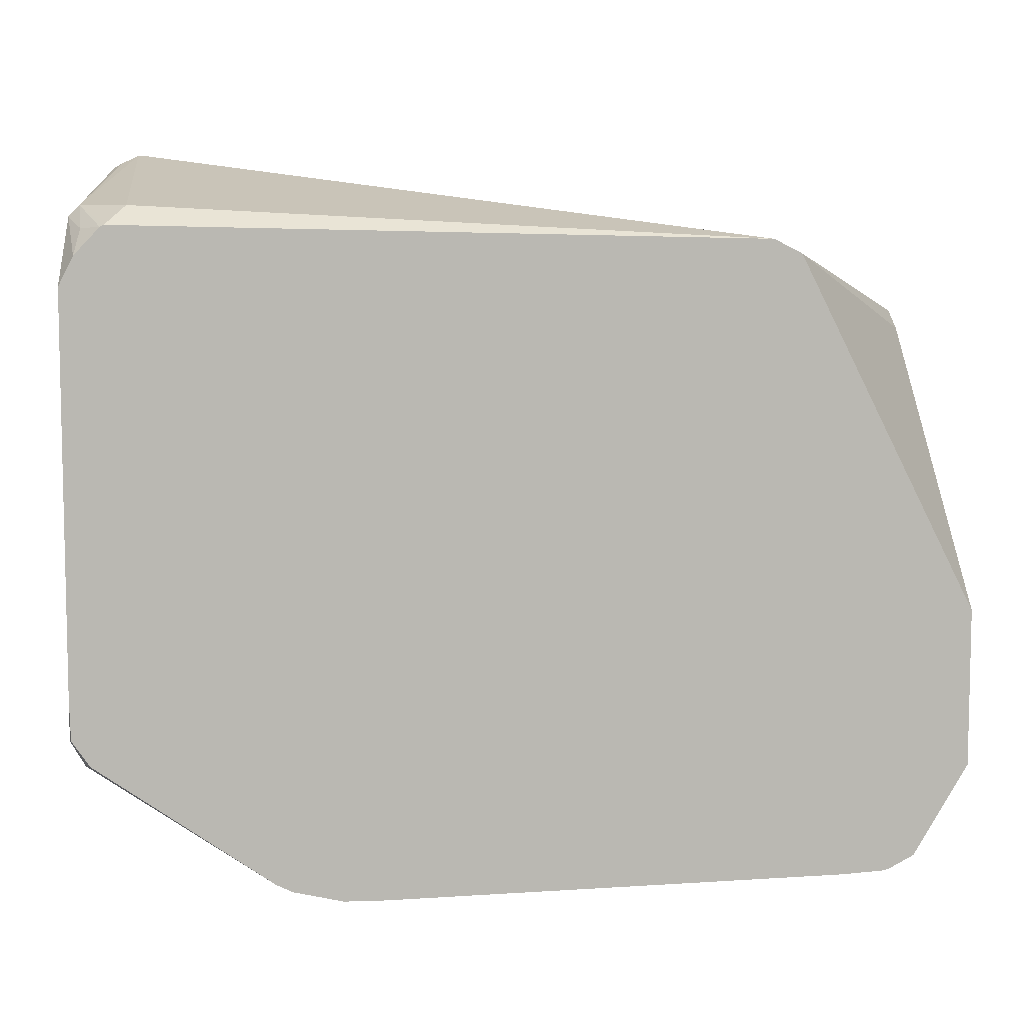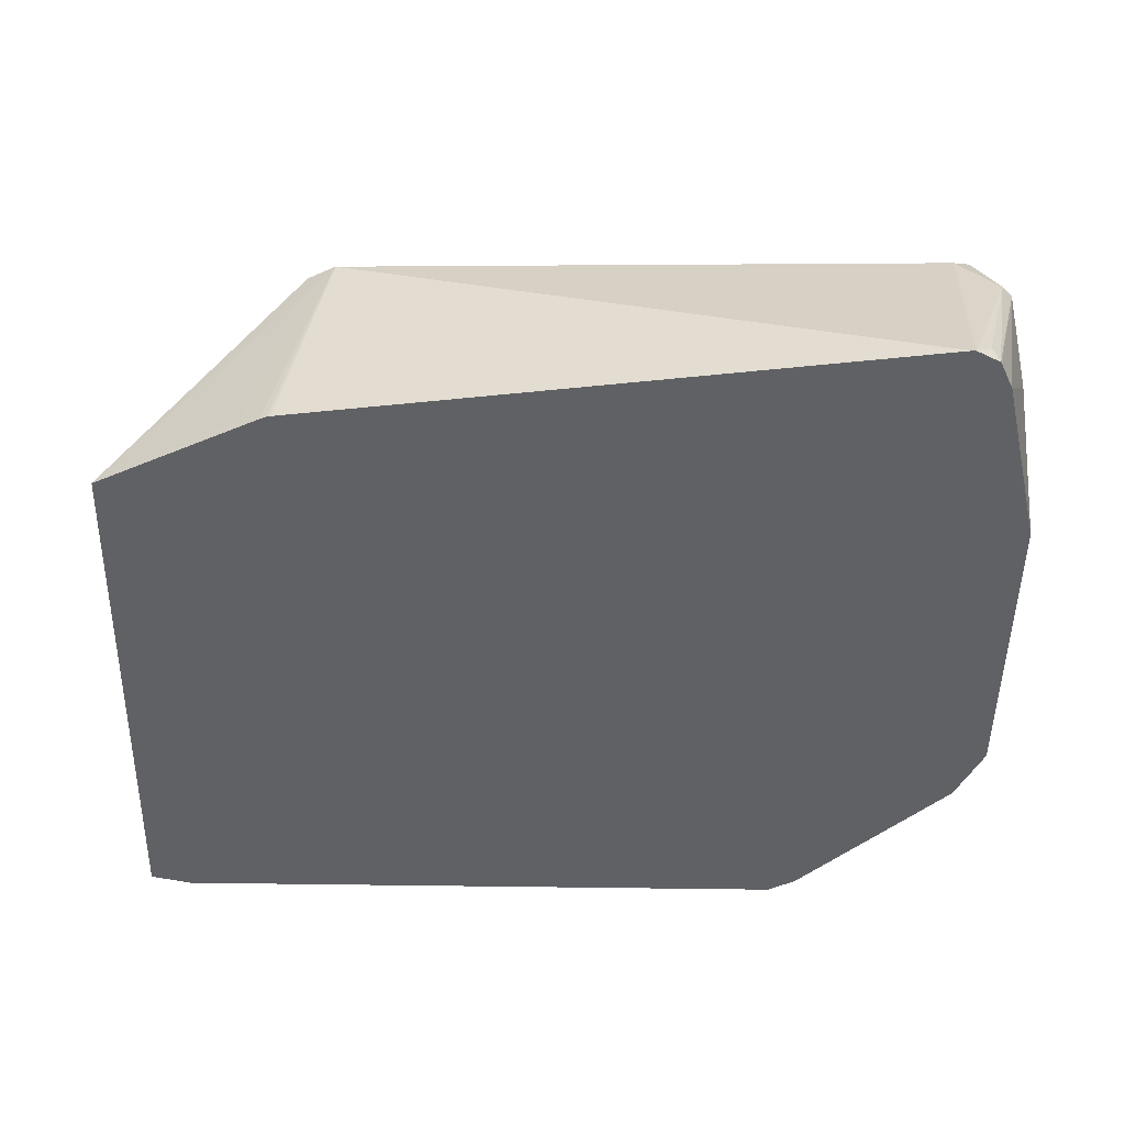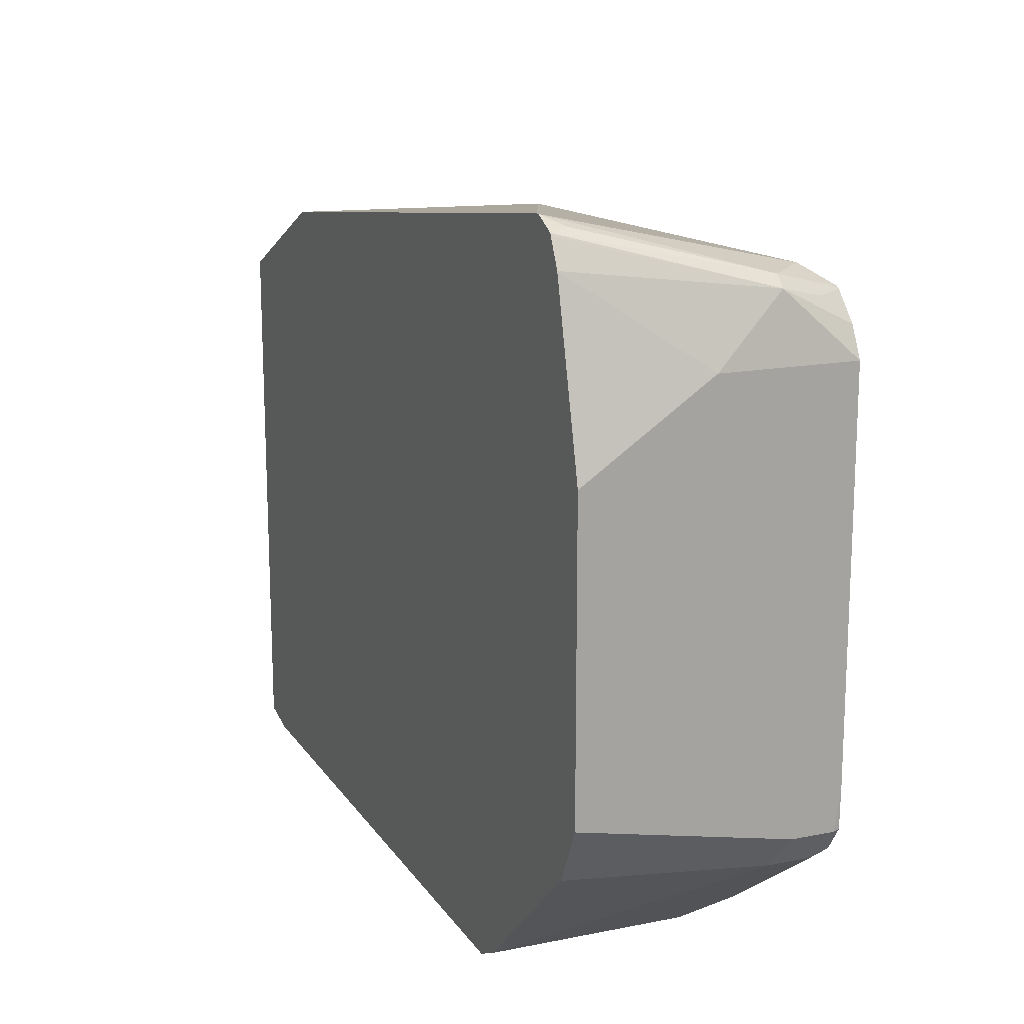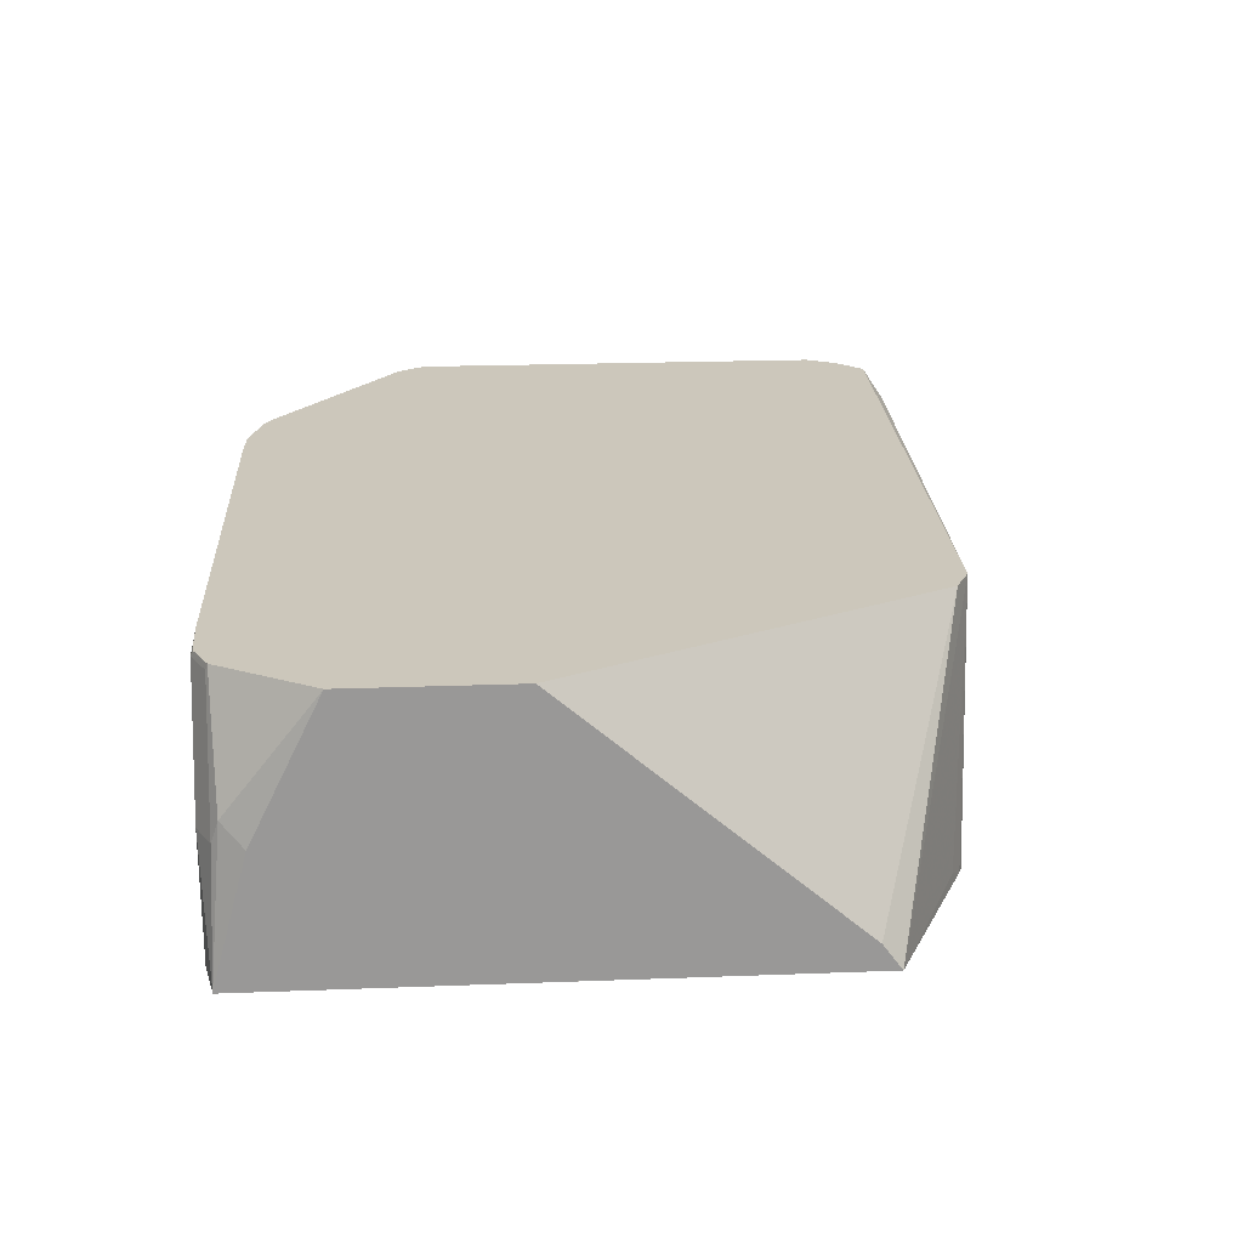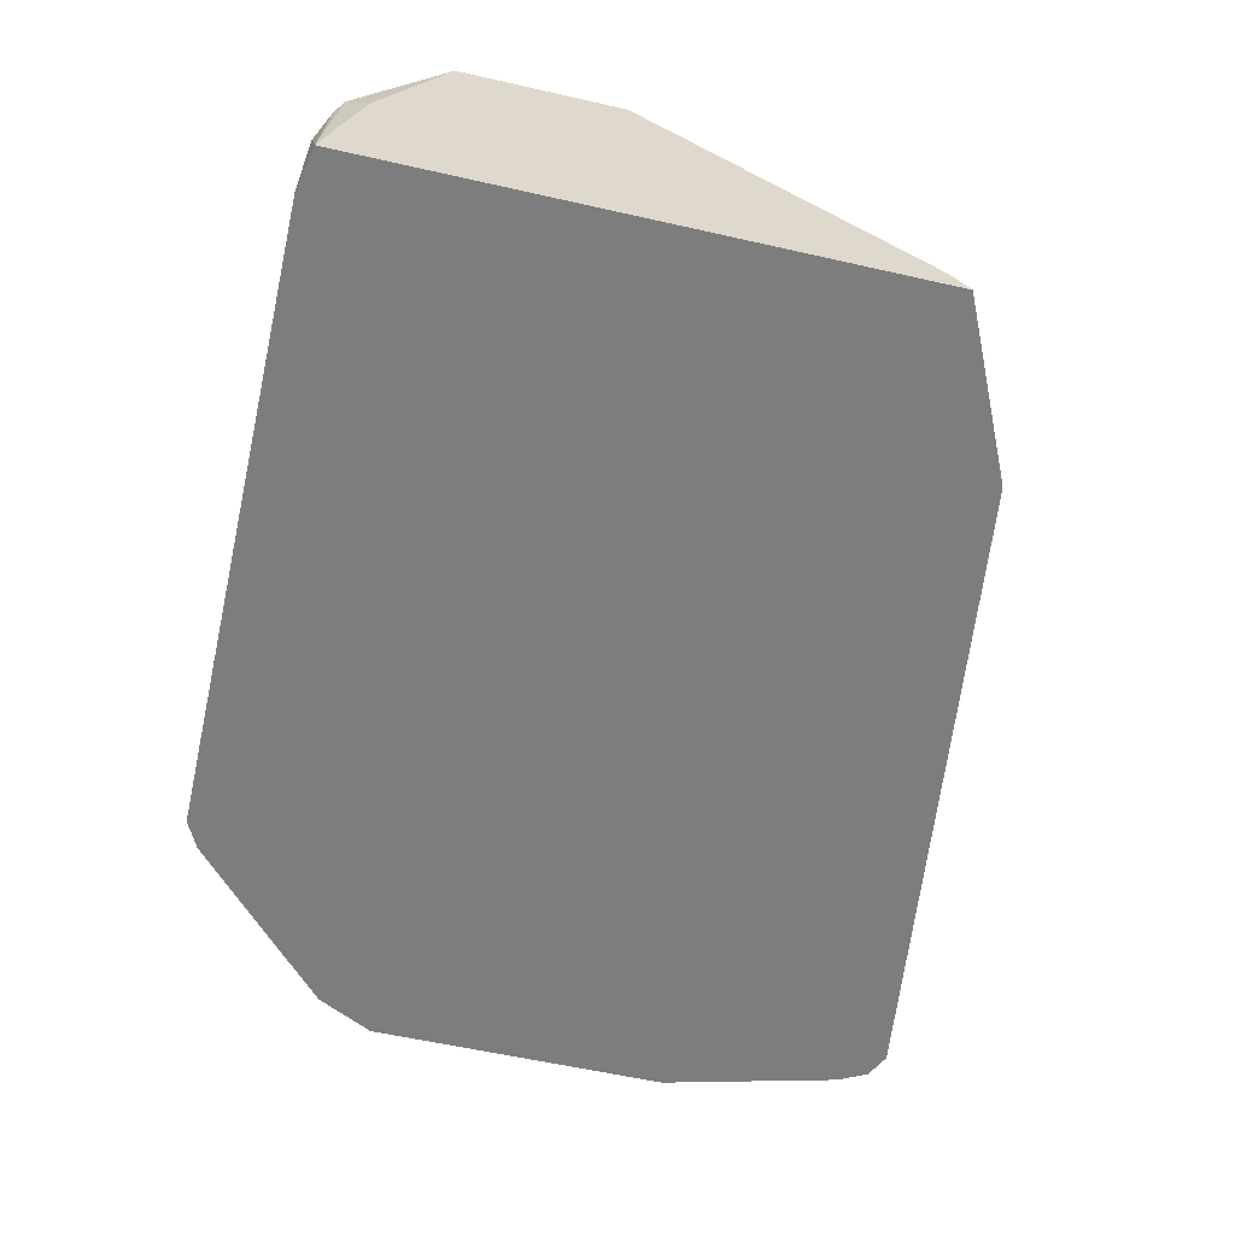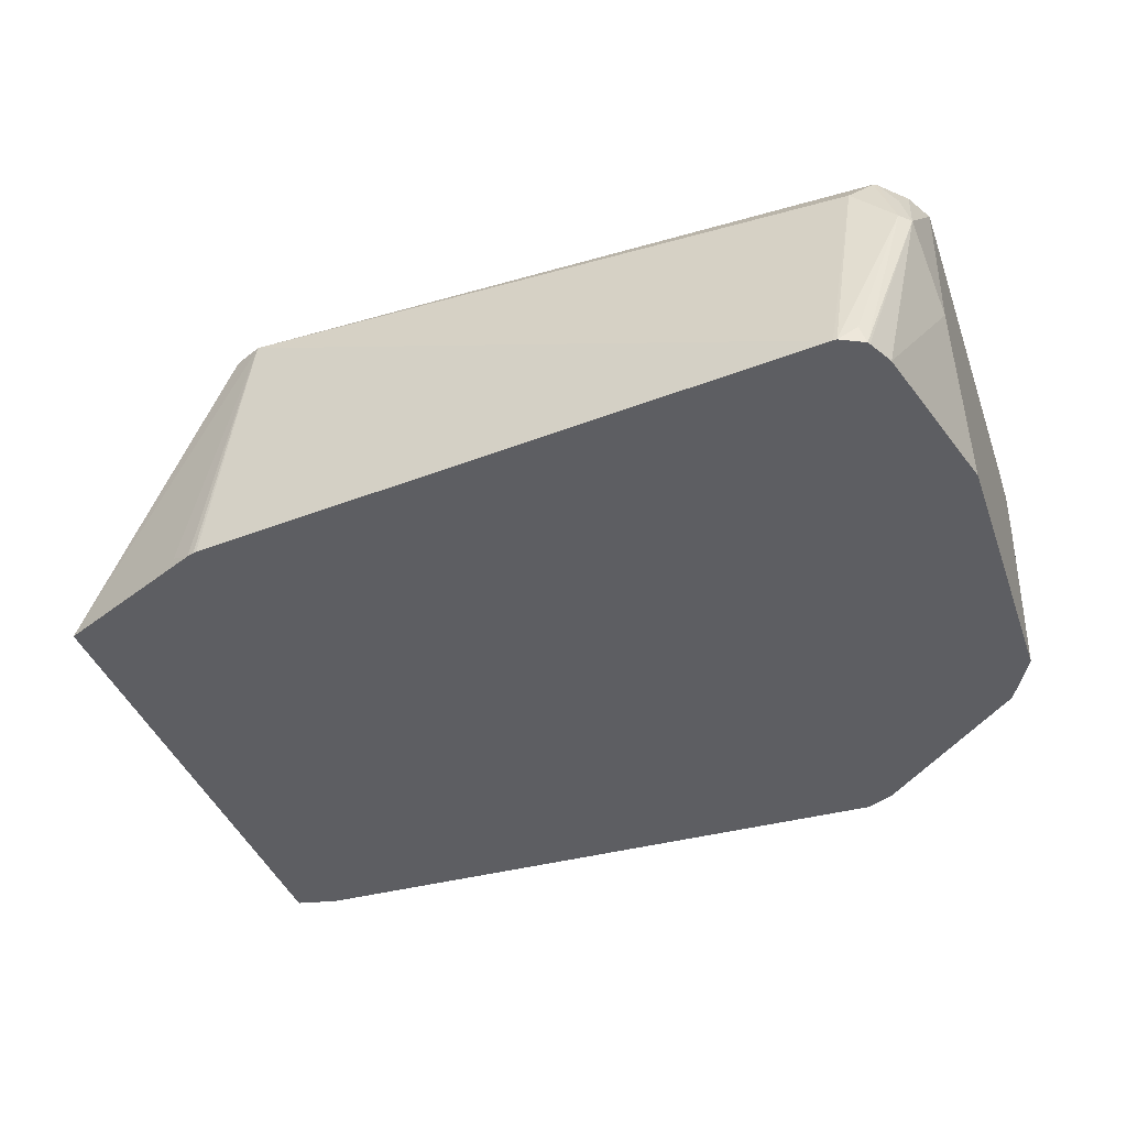
<metadata>
{"format":"obj","ext":"obj","renderer":"f3d","projection":"perspective","resolution":1024,"background":"white","views":[{"elev":7.5,"azim":-10.8,"up":"+Y"},{"elev":-50.2,"azim":179.0,"up":"+Z"},{"elev":15.9,"azim":-112.6,"up":"+Y"},{"elev":21.6,"azim":86.2,"up":"+Z"},{"elev":-59.2,"azim":76.9,"up":"+Z"},{"elev":-39.1,"azim":-161.4,"up":"+Z"}]}
</metadata>
<code>
v -0.1253 -0.2923 -0.2714
v -0.128 -0.2857 -0.2478
v -0.1357 -0.2818 -0.2478
v -0.1392 -0.2853 -0.2784
v -0.1253 -0.2923 -0.3741
v -0.1044 -0.2923 -0.2506
v -0.1038 -0.2917 -0.2478
v -0.2207 -0.2207 -0.2478
v -0.2227 -0.2227 -0.2575
v -0.1392 -0.2853 -0.3741
v 0.1879 -0.2923 -0.3741
v -0.0835 -0.2923 -0.2478
v -0.2291 -0.2082 -0.2478
v -0.2297 -0.2088 -0.2506
v -0.2227 -0.2227 -0.2784
v -0.2157 -0.2157 -0.3741
v 0.2088 -0.2877 -0.3741
v 0.1879 -0.2923 -0.3132
v 0.1434 -0.2923 -0.2478
v -0.2297 -0.1879 -0.2478
v -0.2297 -0.2088 -0.2714
v -0.2297 -0.1879 -0.3741
v 0.2088 -0.2877 -0.3735
v 0.2088 -0.01887 -0.3741
v 0.2018 -0.2853 -0.3132
v 0.167 -0.2923 -0.2506
v 0.1646 -0.2916 -0.2478
v -0.2297 -1.57e-05 -0.2478
v -0.2297 -0.04178 -0.3741
v 0.2035 -0.2818 -0.3028
v 0.2088 -0.2715 -0.3131
v 0.2088 -0.02785 -0.3619
v 0.1287 0.01915 -0.3741
v 0.1392 0.01392 -0.3689
v 0.1044 0.02085 -0.2478
v 0.1183 0.01392 -0.2478
v 0.1814 -0.2844 -0.2478
v 0.1809 -0.2853 -0.2506
v 0.1795 -0.2853 -0.2478
v 0.1684 -0.2909 -0.2478
v -0.2297 -1.57e-05 -0.3132
v -0.2236 0.01205 -0.2478
v -0.2244 0.03132 -0.2819
v -0.2083 0.04196 -0.3741
v 0.2088 -0.2394 -0.2478
v 0.2088 -0.1615 -0.2478
v 0.1253 0.02047 -0.3741
v 0.1235 0.02085 -0.3741
v -0.1879 0.06178 -0.3741
v -0.1983 0.03652 -0.261
v -0.2088 0.02764 -0.2478
v -0.2227 0.01392 -0.2478
v -0.2192 0.02608 -0.261
v -0.2192 0.03652 -0.2819
v -0.2013 0.05596 -0.3741
v -0.2019 0.05475 -0.3741
v -0.1896 0.06178 -0.3741
v -0.2088 0.02868 -0.2506
v -0.2106 0.02671 -0.2478
v -0.1983 0.05742 -0.3654
f 23 31 30
f 24 33 34
f 24 34 35
f 24 35 36
f 24 36 32
f 26 39 40
f 25 30 37
f 25 37 38
f 23 30 25
f 26 40 27
f 26 38 39
f 19 26 27
f 15 21 22
f 18 25 38
f 18 23 25
f 17 31 23
f 17 45 31
f 17 46 45
f 17 32 46
f 17 24 32
f 15 22 16
f 14 22 21
f 28 42 43
f 14 41 29
f 14 29 22
f 18 38 26
f 28 43 41
f 51 54 59
f 30 31 45
f 55 60 57
f 14 28 41
f 54 60 55
f 54 57 60
f 53 59 54
f 52 59 53
f 51 58 54
f 50 58 51
f 50 54 58
f 50 57 54
f 49 57 50
f 43 56 44
f 43 55 56
f 43 54 55
f 43 53 54
f 43 52 53
f 42 52 43
f 41 43 44
f 37 39 38
f 35 50 51
f 35 49 50
f 35 48 49
f 35 47 48
f 33 35 34
f 33 47 35
f 32 36 46
f 30 45 37
f 29 41 44
f 14 20 28
f 3 9 4
f 11 23 18
f 2 59 52
f 2 51 59
f 2 35 51
f 2 36 35
f 2 46 36
f 2 45 46
f 2 37 45
f 2 39 37
f 2 40 39
f 2 27 40
f 2 19 27
f 2 12 19
f 2 7 12
f 2 6 7
f 1 6 2
f 1 12 6
f 1 19 12
f 1 26 19
f 1 18 26
f 1 11 18
f 1 5 11
f 1 10 5
f 13 20 14
f 1 3 4
f 1 2 3
f 2 52 42
f 2 42 28
f 1 4 10
f 2 20 13
f 2 28 20
f 11 17 23
f 9 21 15
f 9 14 21
f 8 14 9
f 8 13 14
f 6 12 7
f 5 17 11
f 5 24 17
f 5 33 24
f 5 47 33
f 5 48 47
f 5 49 48
f 10 15 16
f 5 55 57
f 5 57 49
f 3 8 9
f 4 9 15
f 4 15 10
f 5 10 16
f 2 8 3
f 5 22 29
f 5 56 55
f 5 16 22
f 2 13 8
f 5 44 56
f 5 29 44

</code>
